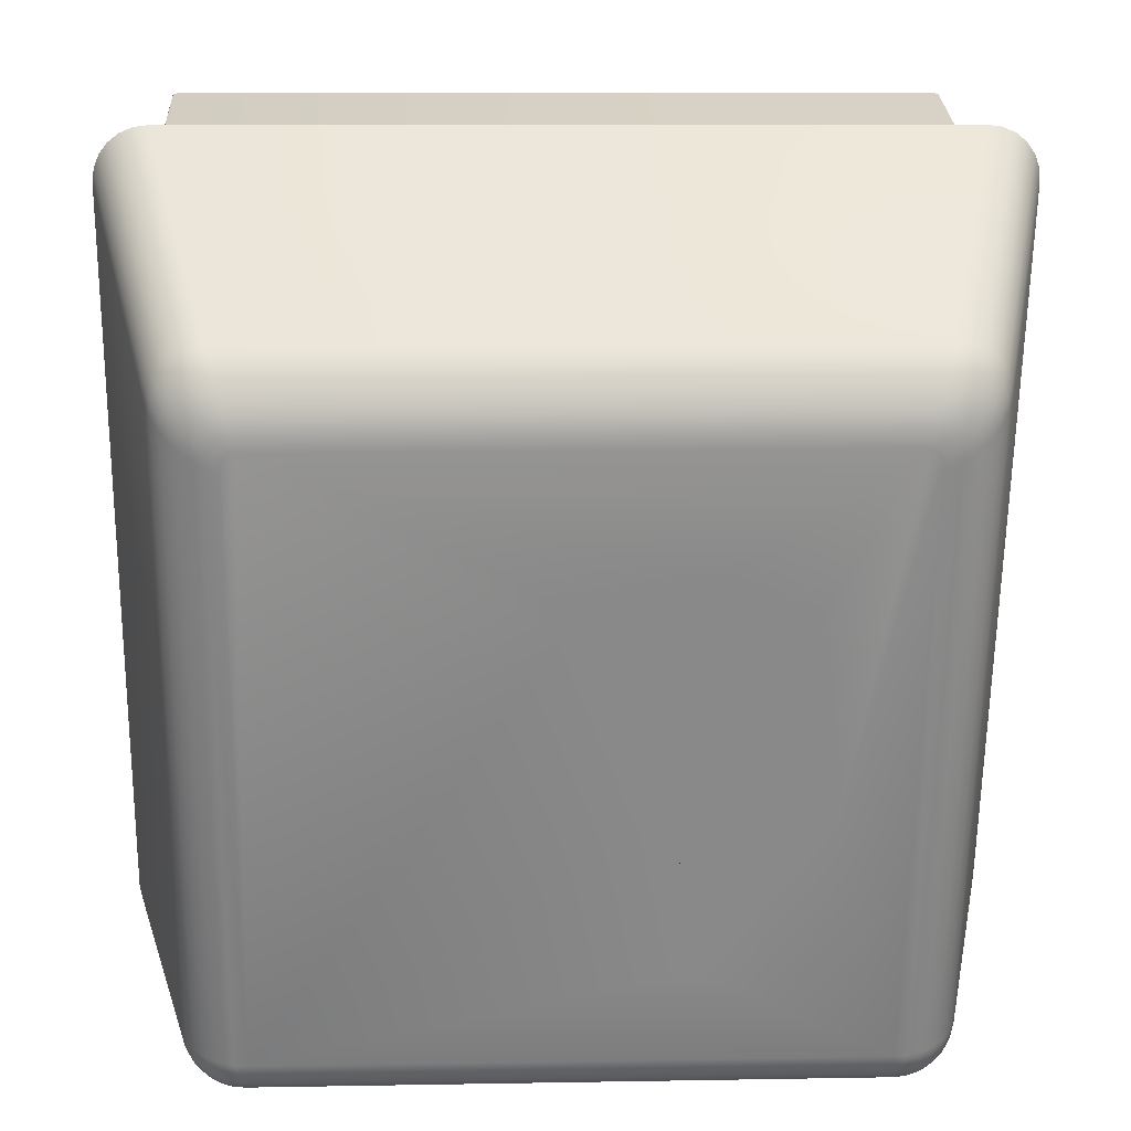
<metadata>
{"format":"obj","ext":"obj","renderer":"f3d","projection":"perspective","resolution":1024,"background":"white","views":[{"elev":31.7,"azim":177.1,"up":"+Z"}]}
</metadata>
<code>
o Group17/mesh62/mesh62-geometry#mesh62-geometry
v 0.2472 0.01976 0.07881
v 0.2477 0.02017 0.07801
v 0.2472 0.0198 0.07831
v 0.2478 0.02014 0.07844
v 0.2476 0.02193 0.05118
v 0.2467 0.01928 0.07916
v 0.2474 0.01973 0.07928
v 0.2483 0.02041 0.07773
v 0.2482 0.02227 0.05122
v 0.2472 0.02148 0.05114
v 0.2467 0.01933 0.0786
v 0.2469 0.01924 0.07969
v 0.2479 0.02011 0.07884
v 0.2483 0.02038 0.07806
v 0.2477 0.02196 0.05078
v 0.2472 0.02152 0.05065
v 0.2463 0.01878 0.07886
v 0.2464 0.01873 0.07946
v 0.2472 0.0192 0.08015
v 0.2489 0.0205 0.07748
v 0.2488 0.02248 0.05124
v 0.2482 0.02229 0.05093
v 0.2468 0.02096 0.05109
v 0.2466 0.01869 0.08003
v 0.2484 0.02036 0.07838
v 0.2476 0.01969 0.07969
v 0.2469 0.01865 0.08051
v 0.2489 0.02048 0.07772
v 0.2479 0.02199 0.05041
v 0.2474 0.02155 0.05019
v 0.2469 0.021 0.05054
v 0.2461 0.0182 0.07908
v 0.2466 0.02039 0.05104
v 0.2461 0.01815 0.0797
v 0.2481 0.02008 0.07918
v 0.2477 0.01917 0.0805
v 0.2474 0.01861 0.08089
v 0.2494 0.02255 0.05126
v 0.2488 0.0225 0.0511
v 0.2484 0.02231 0.05067
v 0.2464 0.0181 0.08027
v 0.2486 0.02034 0.07865
v 0.249 0.02046 0.07794
v 0.248 0.01966 0.08001
v 0.2467 0.01806 0.08077
v 0.2523 0.02167 0.06228
v 0.2481 0.02201 0.0501
v 0.2478 0.02158 0.04981
v 0.2471 0.02104 0.05004
v 0.2467 0.02043 0.05048
v 0.2432 0.006935 0.08273
v 0.2438 0.009487 0.05014
v 0.2432 0.006887 0.08334
v 0.2484 0.02006 0.07945
v 0.2481 0.01915 0.08072
v 0.2479 0.01859 0.08113
v 0.2472 0.01803 0.08115
v 0.2573 0.02217 0.0554
v 0.2489 0.02251 0.05096
v 0.2485 0.02233 0.05045
v 0.2435 0.00684 0.08392
v 0.2488 0.02032 0.07885
v 0.2491 0.02045 0.07813
v 0.2484 0.01965 0.08021
v 0.2438 0.006799 0.08442
v 0.2536 0.02166 0.0623
v 0.2756 0.02234 0.05171
v 0.249 0.02251 0.05085
v 0.2485 0.02203 0.04985
v 0.2482 0.0216 0.04951
v 0.2475 0.02107 0.04961
v 0.2469 0.02047 0.04995
v 0.2438 0.00953 0.04957
v 0.2441 0.00957 0.04905
v 0.2487 0.02004 0.07961
v 0.2492 0.02044 0.07827
v 0.2487 0.01914 0.08081
v 0.2477 0.018 0.0814
v 0.2443 0.006766 0.0848
v 0.257 0.02201 0.05752
v 0.2569 0.02154 0.06357
v 0.2584 0.02217 0.05542
v 0.2756 0.02231 0.05114
v 0.2491 0.02252 0.05076
v 0.2488 0.02234 0.05028
v 0.2479 0.02109 0.04928
v 0.2444 0.009602 0.0486
v 0.249 0.02031 0.07899
v 0.2493 0.02043 0.07837
v 0.2489 0.01964 0.08028
v 0.2485 0.01858 0.08122
v 0.2449 0.009626 0.04826
v 0.2569 0.02163 0.06236
v 0.2582 0.02132 0.06616
v 0.2522 0.02158 0.06349
v 0.2597 0.02161 0.06241
v 0.2494 0.02252 0.05069
v 0.2757 0.0223 0.05116
v 0.2492 0.02252 0.05071
v 0.2488 0.02203 0.04971
v 0.2486 0.02161 0.04933
v 0.2484 0.0211 0.04908
v 0.2477 0.02053 0.04917
v 0.2473 0.02051 0.04951
v 0.2491 0.02003 0.07968
v 0.2495 0.02042 0.0784
v 0.2752 0.01892 0.08126
v 0.2448 0.006743 0.08504
v 0.2483 0.01799 0.08149
v 0.2455 0.009638 0.04806
v 0.2532 0.02094 0.07145
v 0.2582 0.02153 0.06359
v 0.2582 0.02162 0.06238
v 0.2628 0.02091 0.07098
v 0.2757 0.02213 0.05059
v 0.2759 0.0223 0.05122
v 0.249 0.02235 0.05017
v 0.2483 0.02054 0.04896
v 0.2493 0.0203 0.07903
v 0.275 0.01942 0.08073
v 0.2754 0.01836 0.08168
v 0.2569 0.02133 0.06614
v 0.2597 0.02151 0.06362
v 0.2745 0.02022 0.07883
v 0.2493 0.02235 0.05014
v 0.2759 0.02212 0.05064
v 0.276 0.02229 0.05131
v 0.2493 0.02203 0.04966
v 0.2491 0.02161 0.04928
v 0.249 0.0211 0.04902
v 0.2489 0.02054 0.04889
v 0.2749 0.01982 0.08012
v 0.2747 0.02009 0.07947
v 0.2755 0.01942 0.08067
v 0.2758 0.01893 0.0812
v 0.2459 0.009457 0.05032
v 0.2454 0.006732 0.08514
v 0.2756 0.01777 0.08195
v 0.2569 0.02079 0.07314
v 0.2569 0.02104 0.06989
v 0.2628 0.02082 0.07226
v 0.2747 0.02022 0.0788
v 0.2757 0.02182 0.05012
v 0.2762 0.02211 0.05075
v 0.2761 0.02228 0.05143
v 0.2461 0.009639 0.04799
v 0.2752 0.01982 0.08007
v 0.276 0.01836 0.08161
v 0.2454 0.006928 0.08263
v 0.2569 0.02086 0.07216
v 0.2569 0.02096 0.07088
v 0.2748 0.02023 0.07871
v 0.2762 0.02181 0.05017
v 0.2764 0.0221 0.05093
v 0.2761 0.02227 0.05157
v 0.2759 0.02139 0.04974
v 0.276 0.02088 0.04948
v 0.2761 0.02032 0.04936
v 0.2788 0.009371 0.04855
v 0.2749 0.02009 0.07943
v 0.2759 0.01944 0.08048
v 0.2756 0.01983 0.07991
v 0.2762 0.01894 0.08099
v 0.246 0.009467 0.05019
v 0.2453 -0.003998 0.08178
v 0.2454 0.006912 0.08284
v 0.2781 0.006463 0.0857
v 0.2761 0.01777 0.08188
v 0.2749 0.02024 0.07857
v 0.2764 0.02138 0.04981
v 0.2765 0.02179 0.05034
v 0.2766 0.02208 0.05116
v 0.2762 0.02226 0.05171
v 0.2462 0.009467 0.05018
v 0.2765 0.01837 0.08139
v 0.2459 -0.001469 0.04947
v 0.2453 -0.004015 0.08198
v 0.2454 0.006904 0.08293
v 0.2456 0.006901 0.08295
v 0.2752 0.0201 0.07931
v 0.275 0.02025 0.07838
v 0.2768 0.02136 0.05001
v 0.2769 0.02177 0.05059
v 0.2767 0.02206 0.05142
v 0.2757 0.02019 0.0782
v 0.2766 0.02087 0.04956
v 0.2767 0.02031 0.04945
v 0.2794 0.00936 0.04864
v 0.2786 0.009201 0.05073
v 0.2763 0.01946 0.08018
v 0.2759 0.01985 0.07966
v 0.2767 0.01896 0.08065
v 0.2461 -0.001459 0.04932
v 0.2459 -0.001459 0.04934
v 0.2454 -0.004022 0.08207
v 0.278 0.006635 0.08351
v 0.2787 0.006465 0.08563
v 0.2767 0.01778 0.08166
v 0.2754 0.02012 0.0791
v 0.2751 0.02027 0.07816
v 0.2771 0.02085 0.04978
v 0.2771 0.02175 0.05091
v 0.2768 0.02204 0.05171
v 0.2751 0.02029 0.07793
v 0.2763 0.01994 0.0785
v 0.2788 0.009198 0.05076
v 0.2785 -0.001726 0.04988
v 0.277 0.0184 0.08103
v 0.2455 -0.004025 0.0821
v 0.2782 0.006639 0.08345
v 0.2755 0.02014 0.07884
v 0.2775 0.02082 0.05012
v 0.2772 0.02134 0.05031
v 0.2773 0.02172 0.05129
v 0.2757 0.02016 0.07853
v 0.2762 0.0199 0.07893
v 0.2773 0.02029 0.04967
v 0.2799 0.009339 0.04886
v 0.2788 0.009188 0.05088
v 0.2787 -0.001729 0.0499
v 0.2766 0.01949 0.07978
v 0.2761 0.01988 0.07932
v 0.277 0.019 0.08021
v 0.2779 -0.004291 0.08265
v 0.2782 0.006643 0.0834
v 0.2782 0.006658 0.0832
v 0.2793 0.006479 0.0854
v 0.2772 0.01781 0.08129
v 0.2777 0.02026 0.05003
v 0.2775 0.0213 0.05071
v 0.2768 0.01956 0.07882
v 0.2773 0.02168 0.05169
v 0.2768 0.01952 0.07932
v 0.2781 -0.004288 0.0826
v 0.2773 0.01843 0.08055
v 0.2781 -0.004284 0.08254
v 0.2782 -0.004268 0.08234
v 0.2775 0.01784 0.0808
v 0.2779 0.02078 0.05056
v 0.2781 0.02022 0.05049
v 0.2777 0.02127 0.05117
v 0.2804 0.009308 0.04922
v 0.2787 -0.001739 0.05003
v 0.2776 0.01848 0.08
v 0.2797 0.006504 0.08503
v 0.2801 0.00654 0.08455
v 0.2781 0.02074 0.05108
v 0.2773 0.01908 0.07913
v 0.2772 0.01903 0.07969
v 0.2778 0.02123 0.05166
v 0.2778 0.01789 0.08024
v 0.2803 0.006582 0.08398
v 0.2783 0.02017 0.05102
v 0.2807 0.009269 0.04968
v 0.2776 0.01852 0.0794
v 0.2779 0.01793 0.07963
v 0.2809 0.009226 0.05021
v 0.2781 0.0207 0.05162
v 0.2804 0.00663 0.08337
v 0.281 0.009181 0.05078
v 0.2784 0.02013 0.05158
f 1 2 3
f 2 1 4
f 3 2 1
f 4 1 2
f 2 5 3
f 3 5 2
f 3 6 1
f 1 6 3
f 7 4 1
f 1 4 7
f 4 8 2
f 2 8 4
f 5 2 9
f 9 2 5
f 10 3 5
f 5 3 10
f 6 3 11
f 11 3 6
f 12 1 6
f 6 1 12
f 4 7 13
f 13 7 4
f 1 12 7
f 7 12 1
f 8 4 14
f 14 4 8
f 8 9 2
f 2 9 8
f 9 15 5
f 5 15 9
f 3 10 11
f 11 10 3
f 5 16 10
f 10 16 5
f 17 6 11
f 11 6 17
f 18 12 6
f 6 12 18
f 13 14 4
f 4 14 13
f 19 7 12
f 12 7 19
f 14 20 8
f 8 20 14
f 9 8 21
f 21 8 9
f 15 9 22
f 22 9 15
f 16 5 15
f 15 5 16
f 23 11 10
f 10 11 23
f 16 23 10
f 10 23 16
f 6 17 18
f 18 17 6
f 11 23 17
f 17 23 11
f 12 18 24
f 24 18 12
f 14 13 25
f 25 13 14
f 7 19 26
f 26 19 7
f 12 27 19
f 19 27 12
f 20 14 28
f 28 14 20
f 20 21 8
f 8 21 20
f 21 22 9
f 9 22 21
f 22 29 15
f 15 29 22
f 15 30 16
f 16 30 15
f 23 16 31
f 31 16 23
f 32 18 17
f 17 18 32
f 33 17 23
f 23 17 33
f 34 24 18
f 18 24 34
f 27 12 24
f 24 12 27
f 35 25 13
f 13 25 35
f 25 28 14
f 14 28 25
f 36 26 19
f 19 26 36
f 26 13 7
f 7 13 26
f 37 19 27
f 27 19 37
f 28 38 20
f 20 38 28
f 21 20 38
f 38 20 21
f 22 21 39
f 39 21 22
f 29 22 40
f 40 22 29
f 30 15 29
f 29 15 30
f 30 31 16
f 16 31 30
f 31 33 23
f 23 33 31
f 18 32 34
f 34 32 18
f 17 33 32
f 32 33 17
f 24 34 41
f 41 34 24
f 41 27 24
f 24 27 41
f 25 35 42
f 42 35 25
f 13 26 35
f 35 26 13
f 28 25 43
f 43 25 28
f 26 36 44
f 44 36 26
f 19 37 36
f 36 37 19
f 45 37 27
f 27 37 45
f 38 28 46
f 46 28 38
f 38 39 21
f 21 39 38
f 39 40 22
f 22 40 39
f 40 47 29
f 29 47 40
f 29 48 30
f 30 48 29
f 31 30 49
f 49 30 31
f 33 31 50
f 50 31 33
f 51 34 32
f 32 34 51
f 52 32 33
f 33 32 52
f 53 41 34
f 34 41 53
f 27 41 45
f 45 41 27
f 54 42 35
f 35 42 54
f 42 43 25
f 25 43 42
f 44 35 26
f 26 35 44
f 46 28 43
f 43 28 46
f 55 44 36
f 36 44 55
f 56 36 37
f 37 36 56
f 37 45 57
f 57 45 37
f 38 46 58
f 58 46 38
f 38 59 39
f 39 59 38
f 40 39 59
f 59 39 40
f 47 40 60
f 60 40 47
f 48 29 47
f 47 29 48
f 48 49 30
f 30 49 48
f 49 50 31
f 31 50 49
f 50 52 33
f 33 52 50
f 34 51 53
f 53 51 34
f 32 52 51
f 51 52 32
f 41 53 61
f 61 53 41
f 61 45 41
f 41 45 61
f 42 54 62
f 62 54 42
f 35 44 54
f 54 44 35
f 43 42 63
f 63 42 43
f 46 43 63
f 63 43 46
f 44 55 64
f 64 55 44
f 36 56 55
f 55 56 36
f 57 56 37
f 37 56 57
f 65 57 45
f 45 57 65
f 46 58 66
f 38 58 67
f 67 58 38
f 38 68 59
f 59 68 38
f 59 60 40
f 40 60 59
f 60 69 47
f 47 69 60
f 47 70 48
f 48 70 47
f 49 48 71
f 71 48 49
f 50 49 72
f 72 49 50
f 52 50 73
f 73 50 52
f 51 73 53
f 53 73 51
f 73 51 52
f 52 51 73
f 53 74 61
f 61 74 53
f 45 61 65
f 65 61 45
f 75 62 54
f 54 62 75
f 62 63 42
f 42 63 62
f 64 54 44
f 44 54 64
f 46 63 76
f 76 63 46
f 77 64 55
f 55 64 77
f 56 77 55
f 55 77 56
f 56 57 78
f 78 57 56
f 57 65 79
f 79 65 57
f 80 66 58
f 66 81 46
f 67 58 82
f 82 58 67
f 83 38 67
f 67 38 83
f 38 84 68
f 68 84 38
f 60 59 68
f 68 59 60
f 69 60 85
f 85 60 69
f 70 47 69
f 69 47 70
f 86 48 70
f 70 48 86
f 48 86 71
f 71 86 48
f 71 72 49
f 49 72 71
f 72 73 50
f 50 73 72
f 53 73 74
f 74 73 53
f 61 74 87
f 87 74 61
f 61 87 65
f 65 87 61
f 62 75 88
f 88 75 62
f 54 64 75
f 75 64 54
f 63 62 76
f 76 62 63
f 46 76 89
f 89 76 46
f 64 77 90
f 90 77 64
f 77 56 91
f 91 56 77
f 79 78 57
f 57 78 79
f 78 91 56
f 56 91 78
f 65 92 79
f 79 92 65
f 80 66 93
f 93 66 80
f 58 94 80
f 95 46 81
f 93 81 66
f 82 94 58
f 67 82 96
f 96 82 67
f 38 83 97
f 97 83 38
f 98 83 67
f 67 83 98
f 38 99 84
f 84 99 38
f 85 68 84
f 84 68 85
f 68 85 60
f 60 85 68
f 85 100 69
f 69 100 85
f 69 101 70
f 70 101 69
f 70 102 86
f 86 102 70
f 103 71 86
f 86 71 103
f 72 71 104
f 104 71 72
f 73 72 74
f 74 72 73
f 74 104 87
f 87 104 74
f 65 87 92
f 92 87 65
f 105 88 75
f 75 88 105
f 88 76 62
f 62 76 88
f 90 75 64
f 64 75 90
f 76 88 89
f 89 88 76
f 46 89 106
f 106 89 46
f 107 90 77
f 77 90 107
f 91 107 77
f 77 107 91
f 78 79 108
f 108 79 78
f 91 78 109
f 109 78 91
f 79 92 110
f 110 92 79
f 80 94 93
f 46 106 95
f 95 106 46
f 111 81 95
f 95 81 111
f 93 94 81
f 112 94 82
f 96 82 113
f 113 82 96
f 67 96 114
f 114 96 67
f 115 97 83
f 83 97 115
f 38 97 99
f 99 97 38
f 98 115 83
f 83 115 98
f 116 98 67
f 67 98 116
f 117 84 99
f 99 84 117
f 84 117 85
f 85 117 84
f 100 85 117
f 117 85 100
f 101 69 100
f 100 69 101
f 102 70 101
f 101 70 102
f 118 86 102
f 102 86 118
f 71 103 104
f 104 103 71
f 86 118 103
f 103 118 86
f 104 74 72
f 72 74 104
f 104 92 87
f 87 92 104
f 88 105 119
f 119 105 88
f 75 90 105
f 105 90 75
f 119 89 88
f 88 89 119
f 89 119 106
f 106 119 89
f 90 107 120
f 120 107 90
f 107 91 121
f 121 91 107
f 79 110 108
f 108 110 79
f 108 109 78
f 78 109 108
f 109 121 91
f 91 121 109
f 103 110 92
f 92 110 103
f 106 111 95
f 95 111 106
f 81 111 122
f 122 111 81
f 122 81 94
f 94 114 112
f 112 114 94
f 113 112 82
f 96 123 113
f 123 114 96
f 96 114 123
f 67 114 124
f 124 114 67
f 97 115 125
f 125 115 97
f 125 99 97
f 97 99 125
f 115 98 126
f 126 98 115
f 116 126 98
f 98 126 116
f 127 116 67
f 67 116 127
f 99 125 117
f 117 125 99
f 117 128 100
f 100 128 117
f 100 129 101
f 101 129 100
f 101 130 102
f 102 130 101
f 102 131 118
f 118 131 102
f 92 104 103
f 103 104 92
f 110 103 118
f 118 103 110
f 132 119 105
f 105 119 132
f 120 105 90
f 90 105 120
f 133 106 119
f 119 106 133
f 107 134 120
f 120 134 107
f 121 135 107
f 107 135 121
f 108 110 136
f 136 110 108
f 109 108 137
f 137 108 109
f 121 109 138
f 138 109 121
f 111 106 139
f 139 106 111
f 140 122 111
f 111 122 140
f 122 140 94
f 94 140 122
f 140 114 94
f 94 114 140
f 112 114 123
f 123 114 112
f 112 113 123
f 141 124 114
f 114 124 141
f 67 124 142
f 142 124 67
f 143 125 115
f 115 125 143
f 126 143 115
f 115 143 126
f 126 116 144
f 144 116 126
f 127 144 116
f 116 144 127
f 145 127 67
f 67 127 145
f 128 117 125
f 125 117 128
f 129 100 128
f 128 100 129
f 130 101 129
f 129 101 130
f 131 102 130
f 130 102 131
f 146 118 131
f 131 118 146
f 118 146 110
f 110 146 118
f 119 132 133
f 133 132 119
f 105 120 132
f 132 120 105
f 106 133 124
f 124 133 106
f 134 107 135
f 135 107 134
f 147 120 134
f 134 120 147
f 135 121 148
f 148 121 135
f 136 110 146
f 146 110 136
f 149 108 136
f 136 108 149
f 108 149 137
f 137 149 108
f 137 138 109
f 109 138 137
f 138 148 121
f 121 148 138
f 139 106 124
f 124 106 139
f 111 150 139
f 140 151 111
f 114 140 151
f 151 140 114
f 139 124 141
f 141 124 139
f 114 141 151
f 133 142 124
f 124 142 133
f 67 142 152
f 152 142 67
f 125 143 128
f 128 143 125
f 143 126 153
f 153 126 143
f 144 153 126
f 126 153 144
f 144 127 154
f 154 127 144
f 145 154 127
f 127 154 145
f 155 145 67
f 67 145 155
f 128 156 129
f 129 156 128
f 129 157 130
f 130 157 129
f 130 158 131
f 131 158 130
f 131 159 146
f 146 159 131
f 132 160 133
f 133 160 132
f 120 147 132
f 132 147 120
f 135 161 134
f 134 161 135
f 134 162 147
f 147 162 134
f 148 163 135
f 135 163 148
f 136 146 164
f 164 146 136
f 136 165 149
f 149 165 136
f 137 149 166
f 166 149 137
f 138 137 167
f 167 137 138
f 148 138 168
f 168 138 148
f 141 150 139
f 139 150 141
f 150 111 151
f 150 151 141
f 142 133 160
f 160 133 142
f 160 152 142
f 142 152 160
f 67 152 169
f 169 152 67
f 156 128 143
f 143 128 156
f 170 143 153
f 153 143 170
f 153 144 171
f 171 144 153
f 154 171 144
f 144 171 154
f 154 145 172
f 172 145 154
f 155 172 145
f 145 172 155
f 173 155 67
f 67 155 173
f 157 129 156
f 156 129 157
f 158 130 157
f 157 130 158
f 159 131 158
f 158 131 159
f 174 146 159
f 159 146 174
f 160 132 147
f 147 132 160
f 161 135 163
f 163 135 161
f 162 134 161
f 161 134 162
f 163 148 175
f 175 148 163
f 164 146 174
f 174 146 164
f 164 176 136
f 136 176 164
f 165 136 176
f 176 136 165
f 177 149 165
f 165 149 177
f 149 177 166
f 166 177 149
f 137 166 178
f 178 166 137
f 137 179 167
f 167 179 137
f 167 168 138
f 138 168 167
f 168 175 148
f 148 175 168
f 152 160 180
f 180 160 152
f 180 169 152
f 152 169 180
f 67 169 181
f 181 169 67
f 143 170 156
f 156 170 143
f 153 182 170
f 170 182 153
f 182 153 171
f 171 153 182
f 171 154 183
f 183 154 171
f 172 183 154
f 154 183 172
f 172 155 184
f 184 155 172
f 173 184 155
f 155 184 173
f 67 185 173
f 173 185 67
f 156 186 157
f 157 186 156
f 157 187 158
f 158 187 157
f 158 188 159
f 159 188 158
f 174 159 189
f 189 159 174
f 147 180 160
f 160 180 147
f 163 190 161
f 161 190 163
f 161 191 162
f 162 191 161
f 175 192 163
f 163 192 175
f 193 164 174
f 174 164 193
f 176 164 194
f 194 164 176
f 194 165 176
f 176 165 194
f 165 194 177
f 177 194 165
f 195 166 177
f 177 166 195
f 166 195 178
f 178 195 166
f 137 178 179
f 179 178 137
f 167 179 196
f 196 179 167
f 168 167 197
f 197 167 168
f 175 168 198
f 198 168 175
f 169 180 199
f 199 180 169
f 199 181 169
f 169 181 199
f 67 181 200
f 200 181 67
f 186 156 170
f 170 156 186
f 201 170 182
f 182 170 201
f 183 182 171
f 171 182 183
f 183 172 202
f 202 172 183
f 184 202 172
f 172 202 184
f 184 173 203
f 203 173 184
f 185 67 204
f 204 67 185
f 205 173 185
f 185 173 205
f 187 157 186
f 186 157 187
f 188 158 187
f 187 158 188
f 206 159 188
f 188 159 206
f 189 159 206
f 206 159 189
f 207 174 189
f 189 174 207
f 180 147 162
f 162 147 180
f 190 163 192
f 192 163 190
f 191 161 190
f 190 161 191
f 199 162 191
f 191 162 199
f 192 175 208
f 208 175 192
f 164 193 194
f 194 193 164
f 174 207 193
f 193 207 174
f 177 194 193
f 193 194 177
f 177 193 195
f 195 193 177
f 195 179 178
f 178 179 195
f 209 196 179
f 179 196 209
f 167 196 210
f 210 196 167
f 167 210 197
f 197 210 167
f 197 198 168
f 168 198 197
f 198 208 175
f 175 208 198
f 162 199 180
f 180 199 162
f 181 199 211
f 211 199 181
f 211 200 181
f 181 200 211
f 67 200 204
f 204 200 67
f 170 201 186
f 186 201 170
f 182 212 201
f 201 212 182
f 182 183 213
f 213 183 182
f 202 213 183
f 183 213 202
f 202 184 214
f 214 184 202
f 173 205 203
f 203 205 173
f 203 214 184
f 184 214 203
f 204 215 185
f 185 215 204
f 185 216 205
f 205 216 185
f 186 217 187
f 187 217 186
f 187 218 188
f 188 218 187
f 206 188 219
f 219 188 206
f 220 189 206
f 206 189 220
f 189 220 207
f 207 220 189
f 192 221 190
f 190 221 192
f 190 222 191
f 191 222 190
f 191 211 199
f 199 211 191
f 208 223 192
f 192 223 208
f 209 193 207
f 207 193 209
f 195 193 209
f 209 193 195
f 179 195 209
f 209 195 179
f 196 209 224
f 224 209 196
f 224 210 196
f 196 210 224
f 197 210 225
f 197 225 226
f 225 210 197
f 226 225 197
f 198 197 227
f 227 197 198
f 208 198 228
f 228 198 208
f 200 211 215
f 215 211 200
f 215 204 200
f 200 204 215
f 217 186 201
f 201 186 217
f 212 182 213
f 213 182 212
f 229 201 212
f 212 201 229
f 213 202 230
f 230 202 213
f 214 230 202
f 202 230 214
f 231 203 205
f 205 203 231
f 214 203 232
f 232 203 214
f 216 185 215
f 215 185 216
f 233 205 216
f 216 205 233
f 218 187 217
f 217 187 218
f 197 188 218
f 218 188 197
f 219 188 226
f 219 220 206
f 226 188 219
f 206 220 219
f 234 207 220
f 220 207 234
f 221 192 223
f 223 192 221
f 222 190 221
f 221 190 222
f 211 191 222
f 222 191 211
f 223 208 235
f 235 208 223
f 209 207 224
f 224 207 209
f 210 224 234
f 234 224 210
f 210 236 225
f 225 236 210
f 225 237 226
f 226 237 225
f 197 226 188
f 188 226 197
f 197 218 227
f 227 218 197
f 227 228 198
f 198 228 227
f 238 208 228
f 228 208 238
f 222 215 211
f 211 215 222
f 201 229 217
f 217 229 201
f 213 239 212
f 212 239 213
f 212 240 229
f 229 240 212
f 239 213 230
f 230 213 239
f 230 214 241
f 241 214 230
f 203 231 232
f 232 231 203
f 205 233 231
f 231 233 205
f 232 241 214
f 214 241 232
f 215 222 216
f 216 222 215
f 216 221 233
f 233 221 216
f 217 242 218
f 218 242 217
f 220 219 243
f 243 219 220
f 226 243 219
f 219 243 226
f 224 207 234
f 234 207 224
f 234 220 236
f 236 220 243
f 236 220 234
f 243 220 236
f 223 233 221
f 221 233 223
f 221 216 222
f 222 216 221
f 208 238 235
f 235 238 208
f 244 223 235
f 235 223 244
f 237 225 236
f 236 225 237
f 236 210 234
f 234 210 236
f 243 226 237
f 237 226 243
f 227 218 242
f 242 218 227
f 228 227 245
f 245 227 228
f 228 246 238
f 238 246 228
f 242 217 229
f 229 217 242
f 240 212 239
f 239 212 240
f 240 242 229
f 229 242 240
f 230 247 239
f 239 247 230
f 247 230 241
f 241 230 247
f 248 232 231
f 231 232 248
f 249 231 233
f 233 231 249
f 241 232 250
f 250 232 241
f 236 243 237
f 237 243 236
f 233 223 249
f 249 223 233
f 251 235 238
f 238 235 251
f 223 244 249
f 249 244 223
f 235 251 244
f 244 251 235
f 227 242 245
f 245 242 227
f 246 228 245
f 245 228 246
f 252 238 246
f 246 238 252
f 239 253 240
f 240 253 239
f 242 240 254
f 254 240 242
f 253 239 247
f 247 239 253
f 250 247 241
f 241 247 250
f 232 248 250
f 250 248 232
f 231 249 248
f 248 249 231
f 238 252 251
f 251 252 238
f 255 249 244
f 244 249 255
f 256 244 251
f 251 244 256
f 245 242 254
f 254 242 245
f 245 254 246
f 246 254 245
f 246 257 252
f 252 257 246
f 253 254 240
f 240 254 253
f 258 253 247
f 247 253 258
f 247 250 258
f 258 250 247
f 248 258 250
f 250 258 248
f 249 255 248
f 248 255 249
f 259 251 252
f 252 251 259
f 244 256 255
f 255 256 244
f 251 259 256
f 256 259 251
f 246 254 257
f 257 254 246
f 252 257 260
f 260 257 252
f 254 253 257
f 257 253 254
f 253 258 261
f 261 258 253
f 258 248 255
f 255 248 258
f 252 260 259
f 259 260 252
f 261 255 256
f 256 255 261
f 260 256 259
f 259 256 260
f 257 261 260
f 260 261 257
f 261 257 253
f 253 257 261
f 255 261 258
f 258 261 255
f 256 260 261
f 261 260 256
f 66 58 46
f 58 66 80
f 46 81 66
f 80 94 58
f 81 46 95
f 66 81 93
f 58 94 82
f 93 94 80
f 81 94 93
f 82 94 112
f 94 81 122
f 82 112 113
f 113 123 96
f 123 113 112
f 139 150 111
f 111 151 140
f 151 141 114
f 151 111 150
f 141 151 150

</code>
